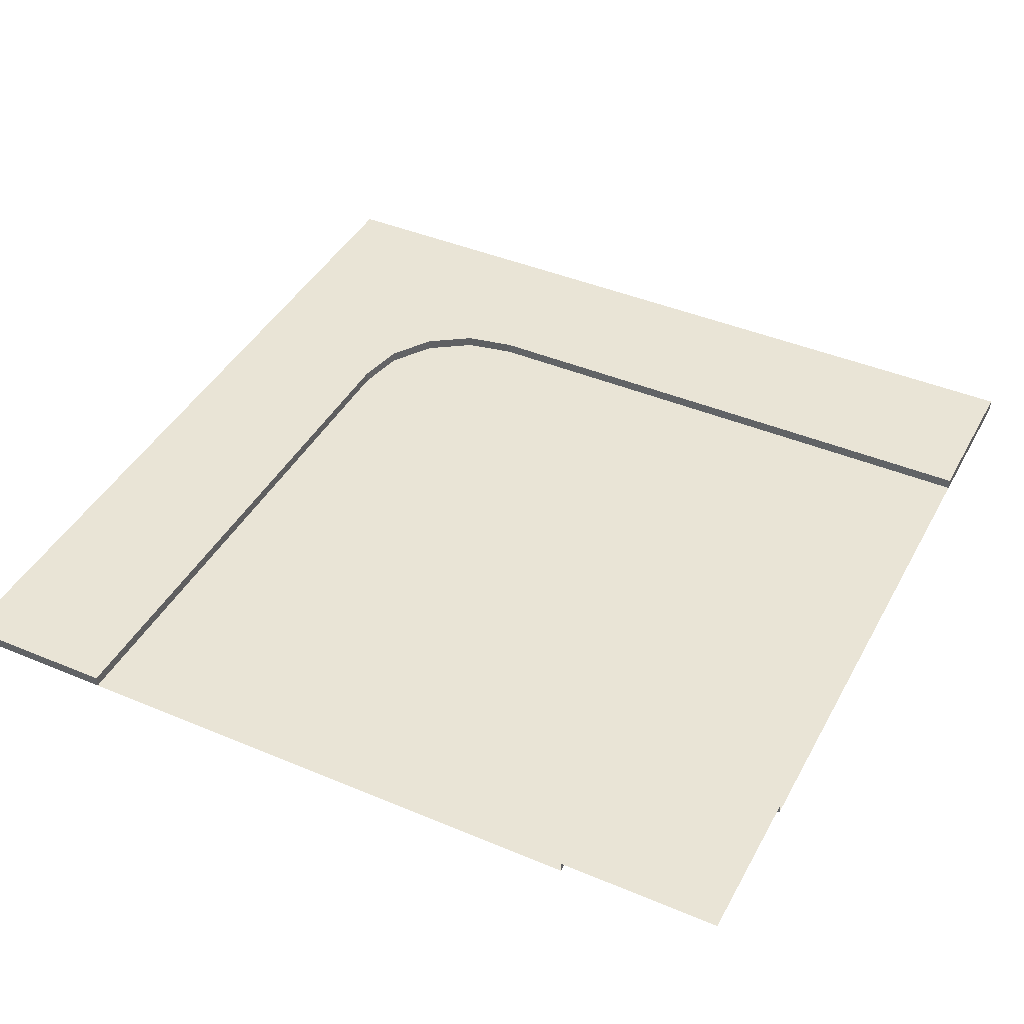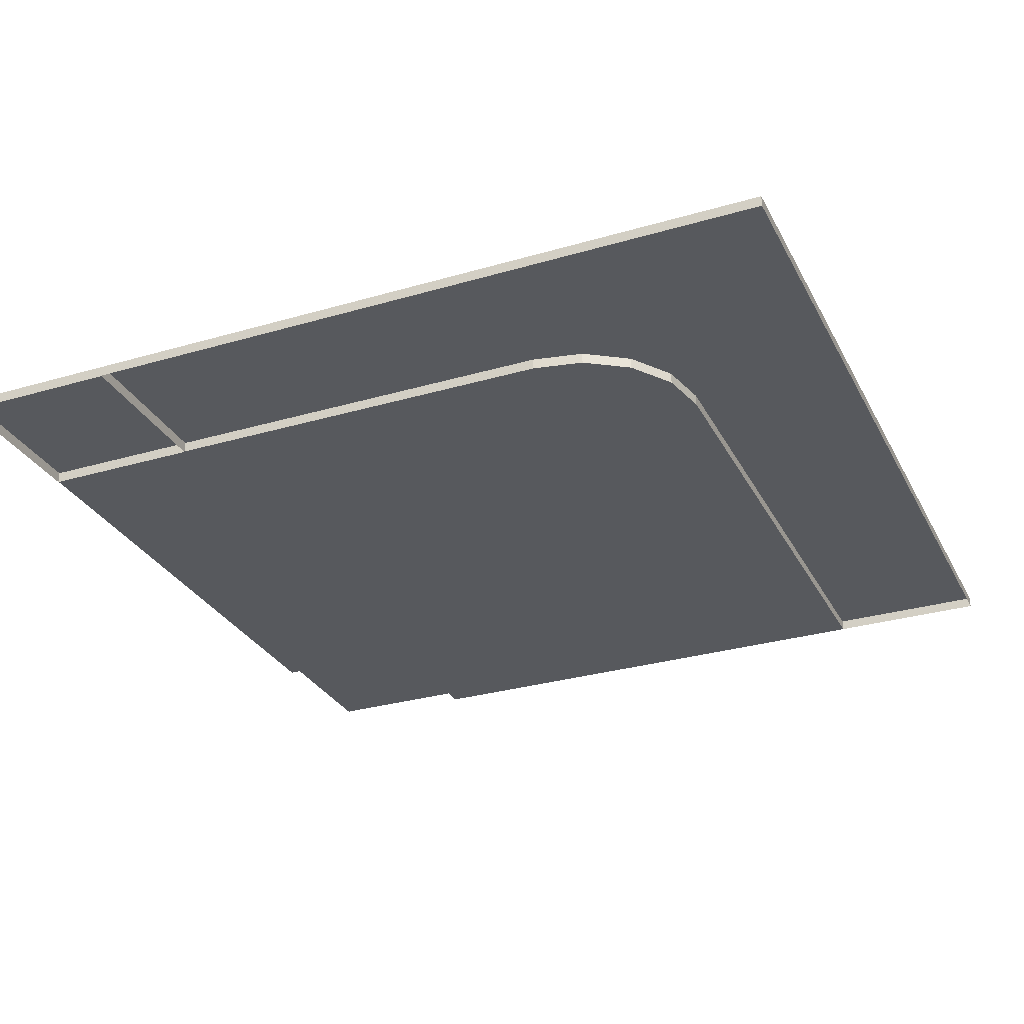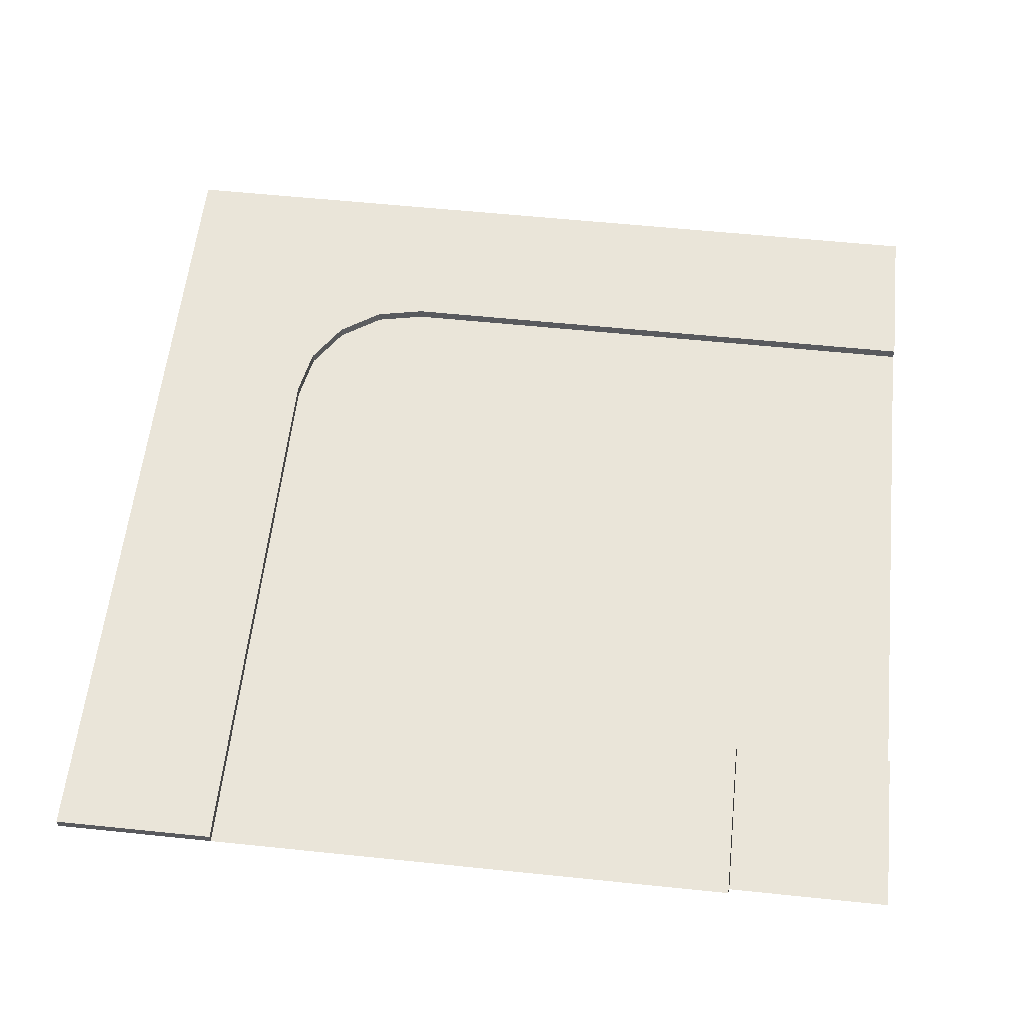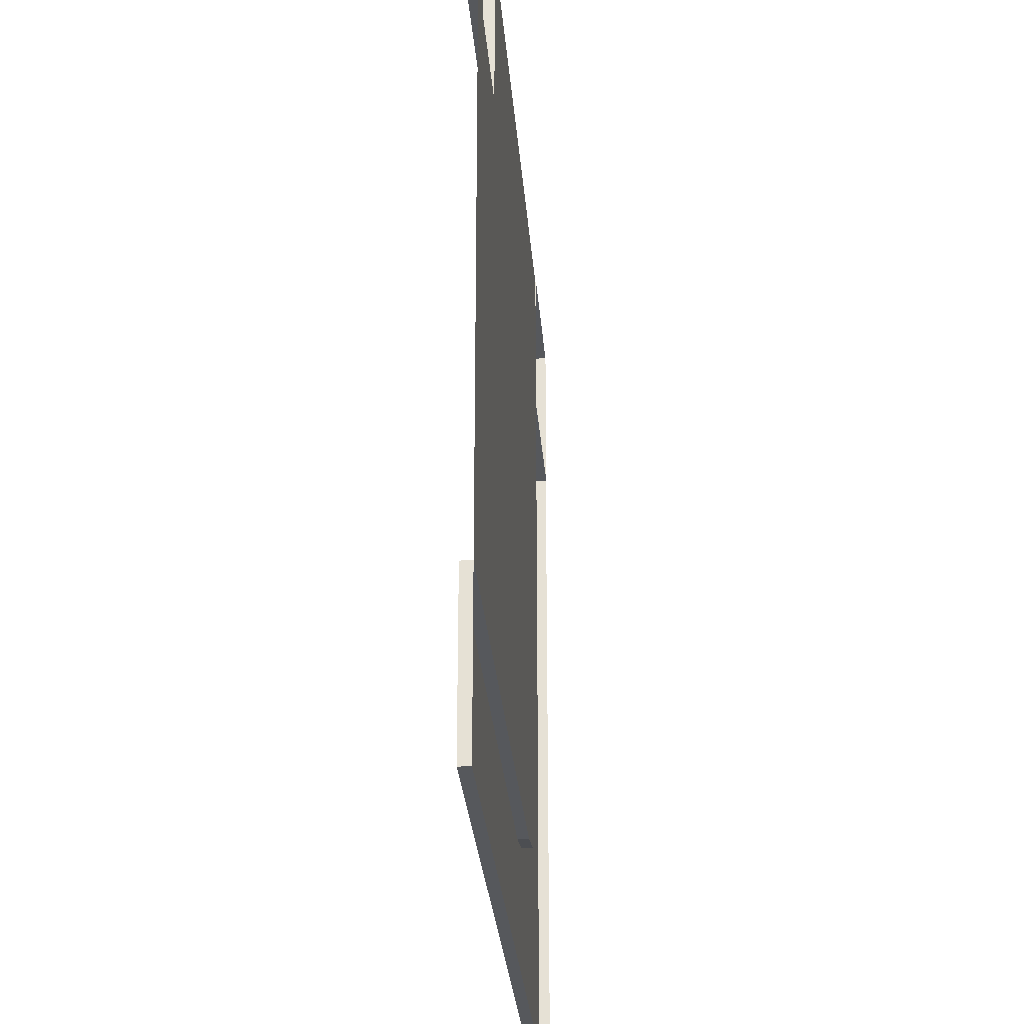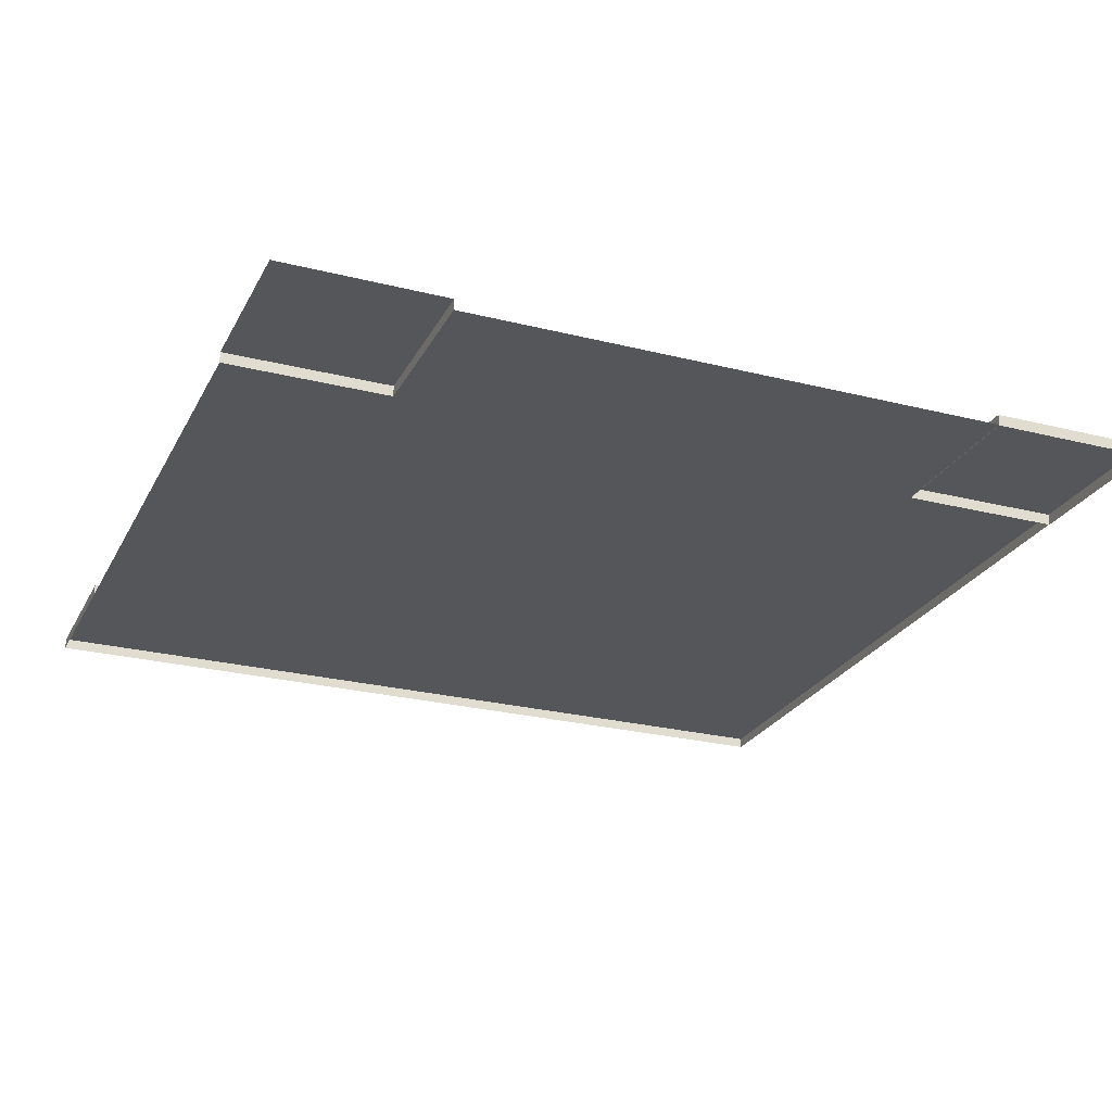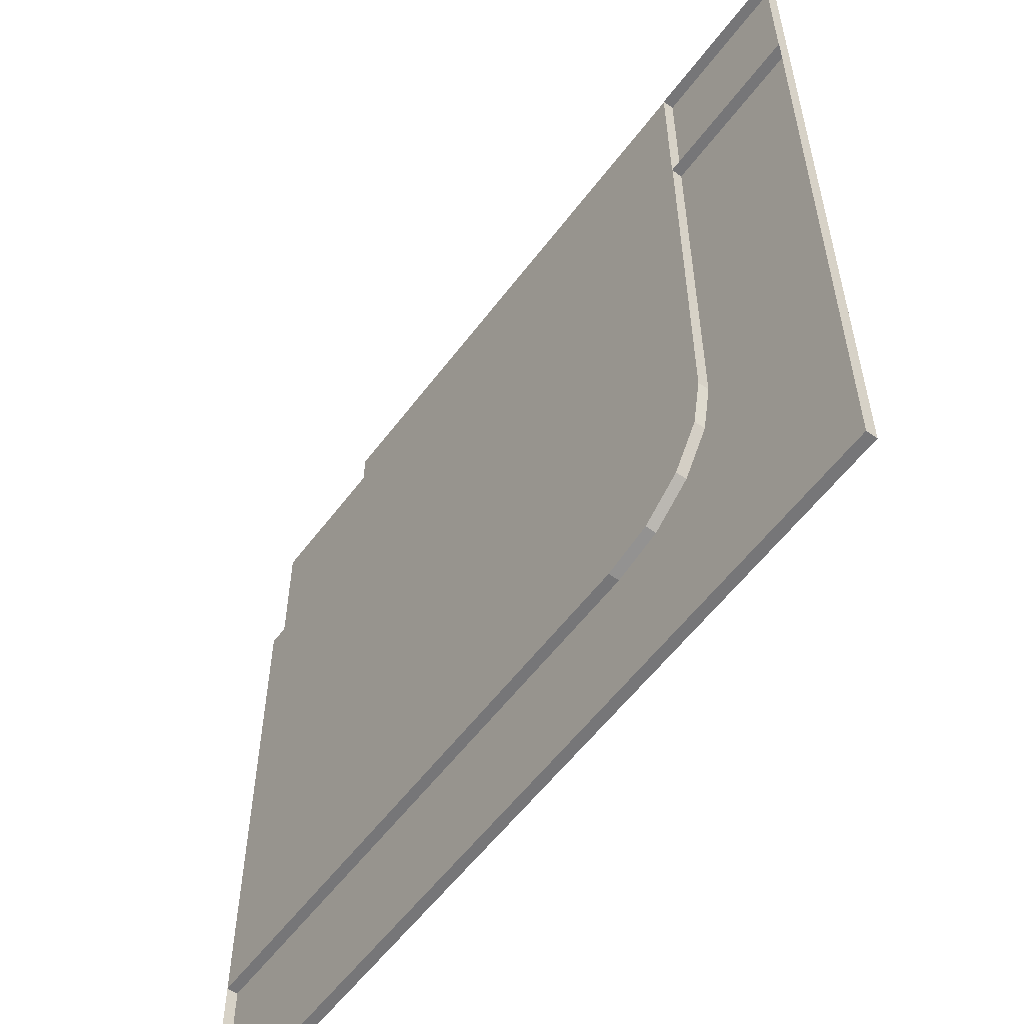
<metadata>
{"format":"obj","ext":"obj","renderer":"f3d","projection":"perspective","resolution":1024,"background":"white","views":[{"elev":42.4,"azim":-63.3,"up":"+Y"},{"elev":-29.7,"azim":113.3,"up":"+Y"},{"elev":58.2,"azim":-83.9,"up":"+Y"},{"elev":-28.1,"azim":-85.6,"up":"+Z"},{"elev":-25.2,"azim":-22.2,"up":"+Y"},{"elev":-56.9,"azim":53.6,"up":"+Z"}]}
</metadata>
<code>
o Road_Turn_Plane.003
v -8 0 -5
v -8 0 5
v 8 0 5
v -5 0 8
v 5 0 8
v 5 0 5
v -5 0 -5
v -5 0 5
v -8 0.2 5
v -8 0.2 8
v 5 -0.01086 8
v 8 -0.01086 8
v 8 0 -5
v 8 0 -8
v -5 0 -8
v -8 0 -8
v 5 0 -8
v 8 -0.01086 5
v -5 0.2 8
v 5 -0.01086 5
v -5 0.2 5
v 5 0.2 5
v 8 0.2 5
v -5 0.2 -5
v -8 0.2 -5
v 5 0.2 8
v 8 0.2 8
v 8 0.2 -5
v 8 0.2 -8
v -5 0.2 -8
v -8 0.2 -8
v 5 0.2 -8
v 8 0.2 5
v 5 0.2 5
v 4.996 0 -2.589
v 2.589 0 -4.996
v 4.813 0 -3.51
v 4.291 0 -4.291
v 3.51 0 -4.813
v 2.589 0.2 -4.996
v 4.996 0.2 -2.589
v 7.404 0.2 -4.996
v 4.996 0.2 -7.404
v 3.51 0.2 -4.813
v 4.291 0.2 -4.291
v 4.813 0.2 -3.51
f 8 1 2
f 17 29 14
f 13 23 3
f 6 4 5
f 36 24 7
f 19 9 10
f 16 30 15
f 15 32 17
f 14 28 13
f 5 20 6
f 8 19 4
f 6 18 3
f 2 21 8
f 42 28 29
f 40 43 32
f 24 31 25
f 34 27 33
f 18 27 12
f 3 22 6
f 41 22 23
f 7 25 1
f 20 33 18
f 1 31 16
f 35 38 36
f 11 34 20
f 12 26 11
f 46 42 45
f 41 37 35
f 46 38 37
f 38 44 39
f 39 40 36
f 6 41 35
f 8 7 1
f 17 32 29
f 13 28 23
f 6 8 4
f 36 40 24
f 19 21 9
f 16 31 30
f 15 30 32
f 14 29 28
f 5 11 20
f 8 21 19
f 6 20 18
f 2 9 21
f 29 32 43
f 43 42 29
f 32 30 40
f 30 24 40
f 24 30 31
f 34 26 27
f 18 33 27
f 3 23 22
f 23 28 41
f 28 42 41
f 7 24 25
f 20 34 33
f 1 25 31
f 8 6 35
f 35 37 38
f 38 39 36
f 36 7 8
f 8 35 36
f 11 26 34
f 12 27 26
f 43 40 44
f 43 44 45
f 41 42 46
f 42 43 45
f 41 46 37
f 46 45 38
f 38 45 44
f 39 44 40
f 6 22 41

</code>
